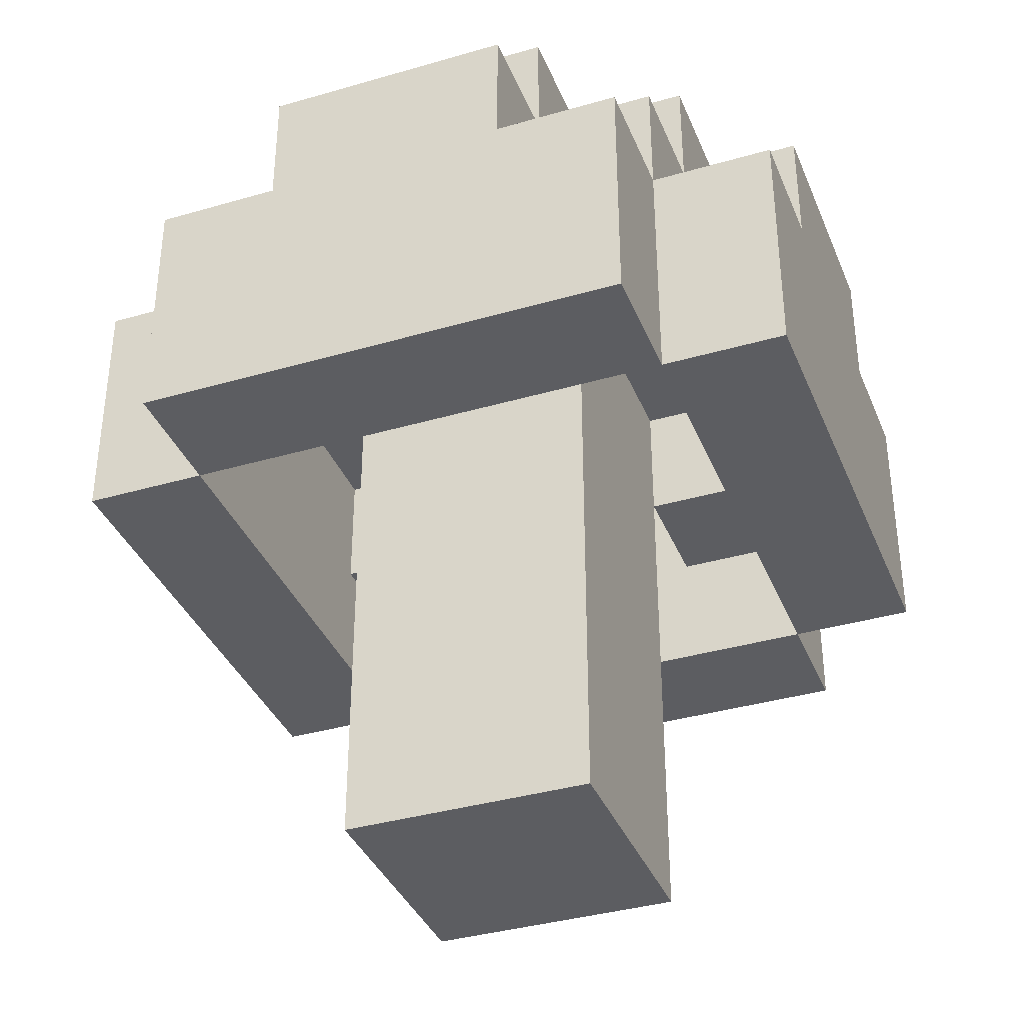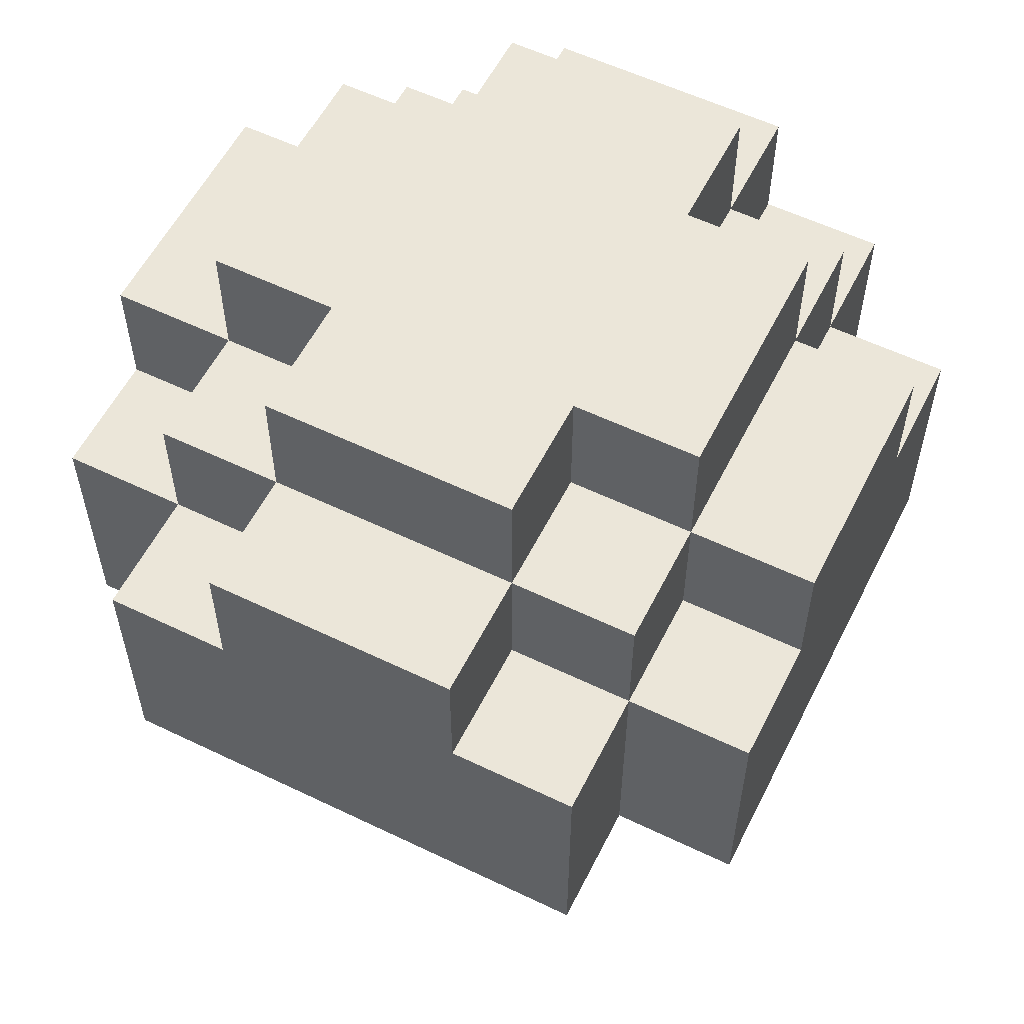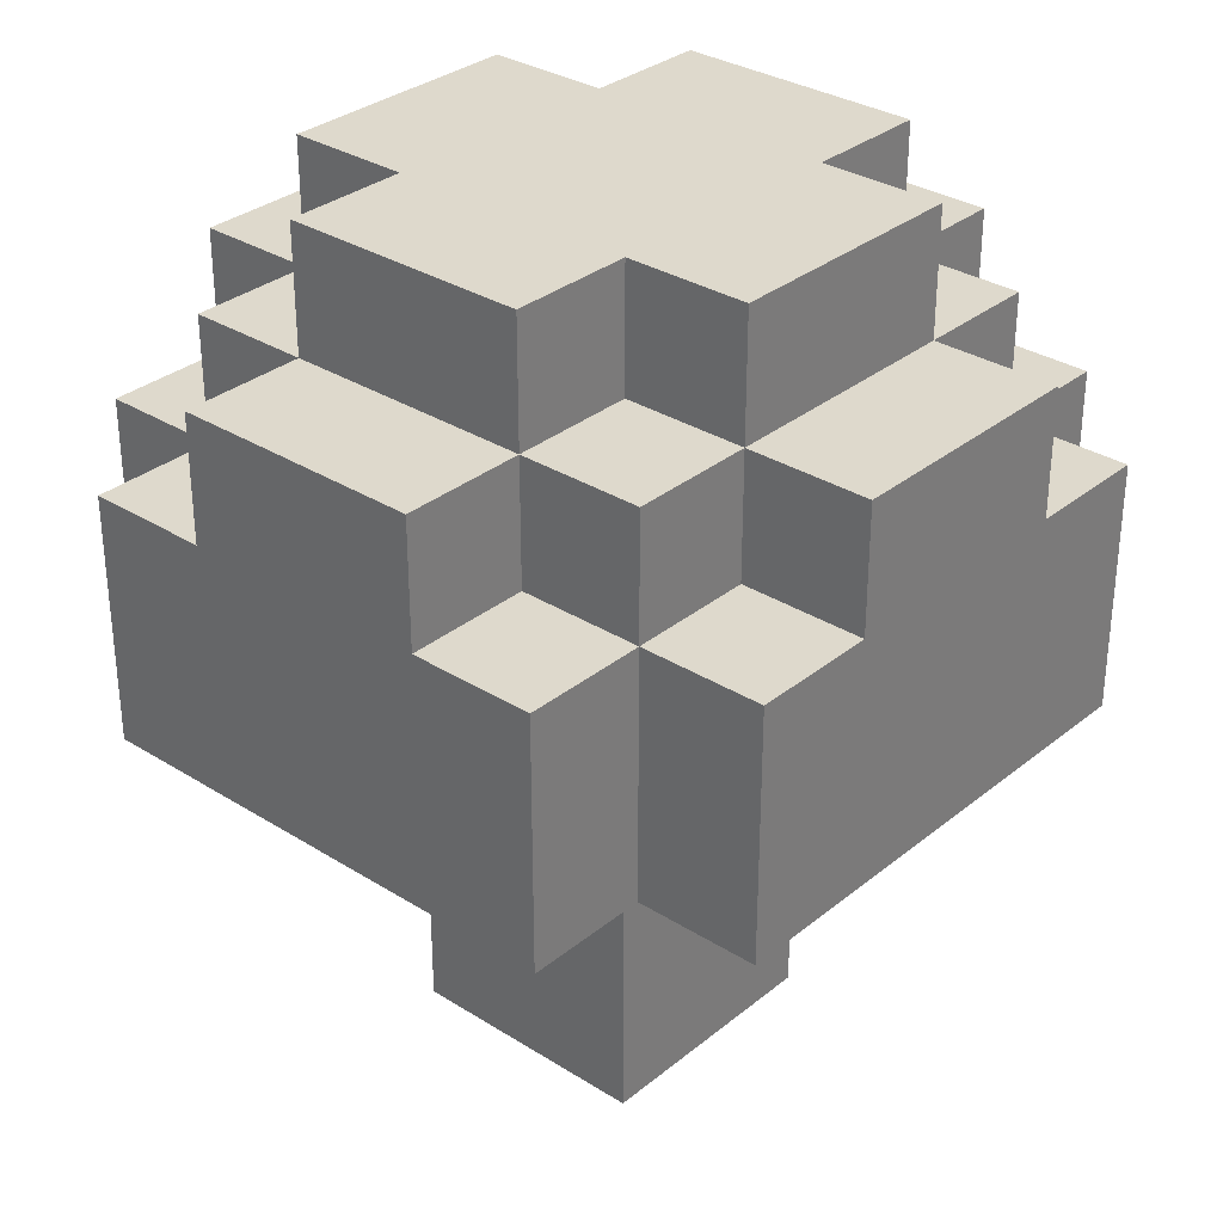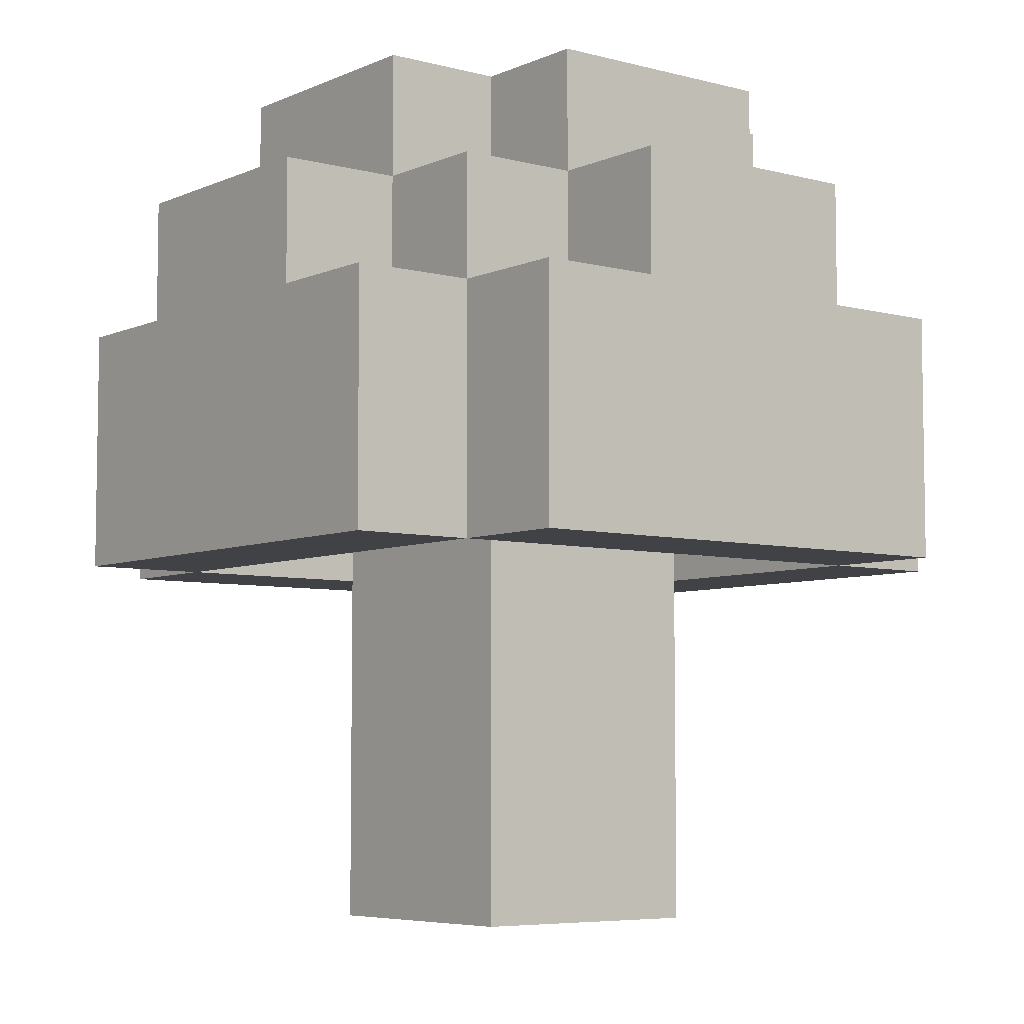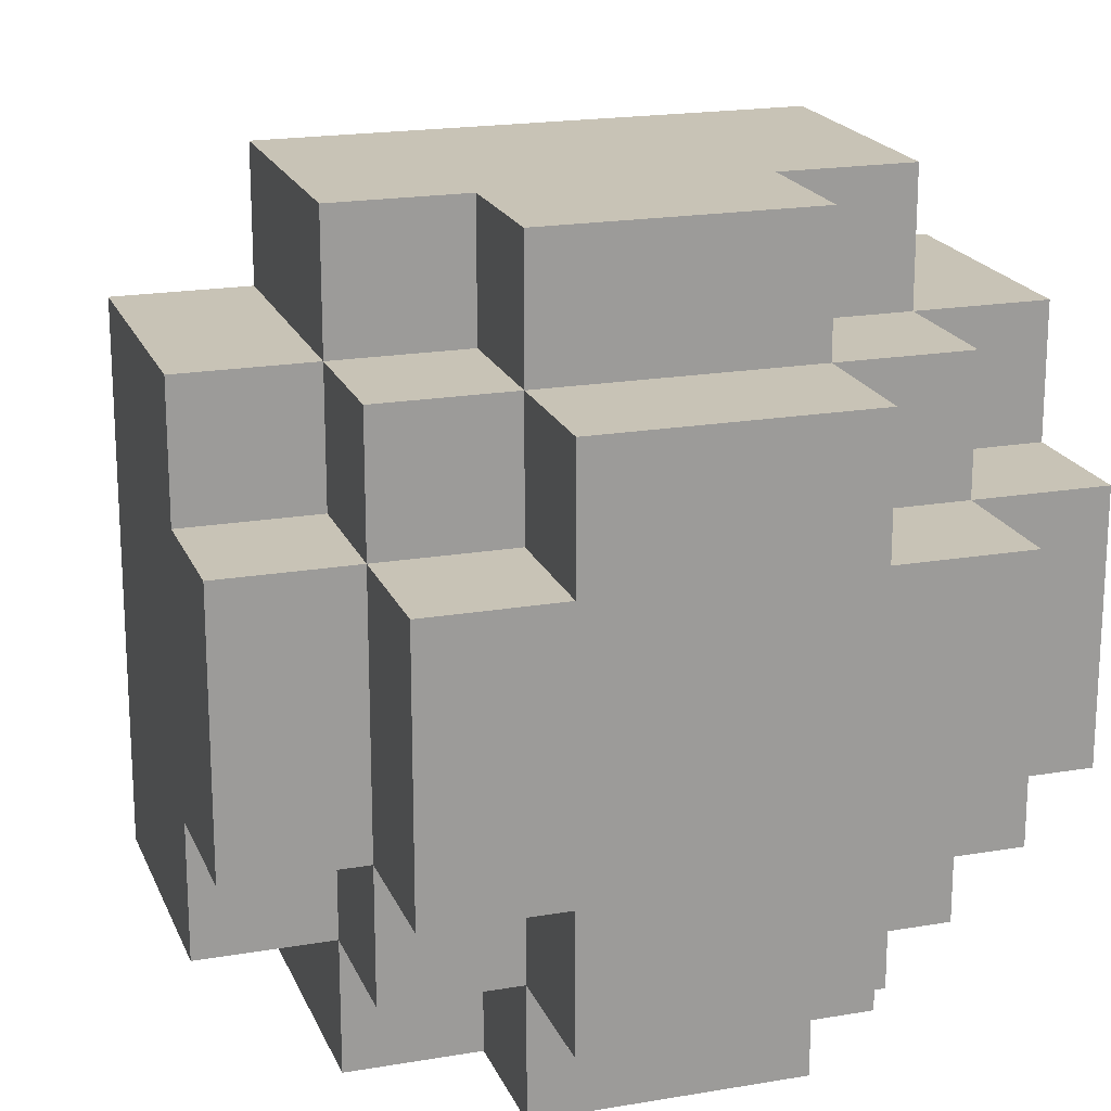
<metadata>
{"format":"obj","ext":"obj","renderer":"f3d","projection":"perspective","resolution":1024,"background":"white","views":[{"elev":-36.9,"azim":-69.4,"up":"+Y"},{"elev":57.2,"azim":-63.4,"up":"+Y"},{"elev":31.9,"azim":131.5,"up":"+Y"},{"elev":-6.1,"azim":52.0,"up":"+Y"},{"elev":19.4,"azim":162.2,"up":"+Z"}]}
</metadata>
<code>
o
v -0.3 1.3 0.2
v -0.3 1.3 -0.2
v -0.3 1.5 0.2
v -0.3 1.5 0.1
v -0.3 1.5 8.941e-08
v -0.3 1.5 -0.1
v -0.3 1.5 -0.2
v -0.3 1.6 0.1
v -0.3 1.6 8.941e-08
v -0.3 1.6 -0.1
v -0.2 1.3 0.3
v -0.2 1.3 0.2
v -0.2 1.3 -0.2
v -0.2 1.3 -0.3
v -0.2 1.5 0.3
v -0.2 1.5 0.2
v -0.2 1.5 0.1
v -0.2 1.5 -0.1
v -0.2 1.5 -0.2
v -0.2 1.5 -0.3
v -0.2 1.6 0.2
v -0.2 1.6 0.1
v -0.2 1.6 8.941e-08
v -0.2 1.6 -0.1
v -0.2 1.6 -0.2
v -0.2 1.7 0.1
v -0.2 1.7 -0.1
v -0.1 1 0.1
v -0.1 1 -0.1
v -0.1 1.4 0.1
v -0.1 1.4 -0.1
v -0.1 1.5 0.3
v -0.1 1.5 0.2
v -0.1 1.5 0.1
v -0.1 1.5 -0.1
v -0.1 1.5 -0.2
v -0.1 1.5 -0.3
v -0.1 1.6 0.3
v -0.1 1.6 0.2
v -0.1 1.6 0.1
v -0.1 1.6 -0.1
v -0.1 1.6 -0.2
v -0.1 1.6 -0.3
v -0.1 1.7 0.2
v -0.1 1.7 0.1
v -0.1 1.7 -0.1
v -0.1 1.7 -0.2
v 0.1 1.4 0.2
v 0.1 1.4 0.1
v 0.1 1.4 -0.1
v 0.1 1.4 -0.2
v 0.1 1.5 0.2
v 0.1 1.5 0.1
v 0.1 1.5 -0.1
v 0.1 1.5 -0.2
v 0.2 1.3 0.2
v 0.2 1.3 -0.2
v 0.2 1.4 0.2
v 0.2 1.4 0.1
v 0.2 1.4 -0.1
v 0.2 1.4 -0.2
v 0.2 1.5 0.1
v 0.2 1.5 -0.1
v -0.2 1.3 0.2
v -0.2 1.3 -0.2
v -0.2 1.4 0.2
v -0.2 1.4 0.1
v -0.2 1.4 -0.1
v -0.2 1.4 -0.2
v -0.2 1.5 0.1
v -0.2 1.5 -0.1
v -0.1 1.4 0.2
v -0.1 1.4 0.1
v -0.1 1.4 -0.1
v -0.1 1.4 -0.2
v -0.1 1.5 0.2
v -0.1 1.5 0.1
v -0.1 1.5 -0.1
v -0.1 1.5 -0.2
v 0.1 1 0.1
v 0.1 1 -0.1
v 0.1 1.4 0.1
v 0.1 1.4 -0.1
v 0.1 1.5 0.3
v 0.1 1.5 0.2
v 0.1 1.5 0.1
v 0.1 1.5 -0.1
v 0.1 1.5 -0.2
v 0.1 1.5 -0.3
v 0.1 1.6 0.3
v 0.1 1.6 0.2
v 0.1 1.6 0.1
v 0.1 1.6 -0.1
v 0.1 1.6 -0.2
v 0.1 1.6 -0.3
v 0.1 1.7 0.2
v 0.1 1.7 0.1
v 0.1 1.7 -0.1
v 0.1 1.7 -0.2
v 0.2 1.3 0.3
v 0.2 1.3 0.2
v 0.2 1.3 -0.2
v 0.2 1.3 -0.3
v 0.2 1.4 -0.2
v 0.2 1.5 0.3
v 0.2 1.5 0.2
v 0.2 1.5 0.1
v 0.2 1.5 -0.1
v 0.2 1.5 -0.2
v 0.2 1.5 -0.3
v 0.2 1.6 0.2
v 0.2 1.6 0.1
v 0.2 1.6 -0.1
v 0.2 1.6 -0.2
v 0.2 1.7 0.1
v 0.2 1.7 -0.1
v 0.3 1.3 0.2
v 0.3 1.3 -0.2
v 0.3 1.4 -0.1
v 0.3 1.4 -0.2
v 0.3 1.5 0.2
v 0.3 1.5 0.1
v 0.3 1.5 -0.1
v 0.3 1.5 -0.2
v 0.3 1.6 0.1
v 0.3 1.6 -0.1
v -0.2 1.3 0.3
v -0.2 1.5 0.3
v -0.1 1.5 0.3
v -0.1 1.6 0.3
v -8.941e-08 1.5 0.3
v -8.941e-08 1.6 0.3
v 0.1 1.5 0.3
v 0.1 1.6 0.3
v 0.2 1.3 0.3
v 0.2 1.5 0.3
v -0.3 1.3 0.2
v -0.3 1.5 0.2
v -0.2 1.3 0.2
v -0.2 1.5 0.2
v -0.2 1.6 0.2
v -0.1 1.5 0.2
v -0.1 1.6 0.2
v -0.1 1.7 0.2
v -8.941e-08 1.6 0.2
v 0.1 1.5 0.2
v 0.1 1.6 0.2
v 0.1 1.7 0.2
v 0.2 1.3 0.2
v 0.2 1.5 0.2
v 0.2 1.6 0.2
v 0.3 1.3 0.2
v 0.3 1.5 0.2
v -0.3 1.5 0.1
v -0.3 1.6 0.1
v -0.2 1.5 0.1
v -0.2 1.6 0.1
v -0.2 1.7 0.1
v -0.1 1 0.1
v -0.1 1.4 0.1
v -0.1 1.5 0.1
v -0.1 1.6 0.1
v -0.1 1.7 0.1
v 0.1 1 0.1
v 0.1 1.4 0.1
v 0.1 1.5 0.1
v 0.1 1.6 0.1
v 0.1 1.7 0.1
v 0.2 1.5 0.1
v 0.2 1.6 0.1
v 0.2 1.7 0.1
v 0.3 1.5 0.1
v 0.3 1.6 0.1
v -0.2 1.4 -0.1
v -0.2 1.5 -0.1
v -0.1 1.4 -0.1
v -0.1 1.5 -0.1
v 0.1 1.4 -0.1
v 0.1 1.5 -0.1
v 0.2 1.4 -0.1
v 0.2 1.5 -0.1
v -0.2 1.3 -0.2
v -0.2 1.4 -0.2
v -0.1 1.4 -0.2
v -0.1 1.5 -0.2
v -8.941e-08 1.4 -0.2
v -8.941e-08 1.5 -0.2
v 0.1 1.4 -0.2
v 0.1 1.5 -0.2
v 0.2 1.3 -0.2
v 0.2 1.4 -0.2
v -0.2 1.3 0.2
v -0.2 1.4 0.2
v -0.1 1.4 0.2
v -0.1 1.5 0.2
v 0.1 1.4 0.2
v 0.1 1.5 0.2
v 0.2 1.3 0.2
v 0.2 1.4 0.2
v -0.2 1.4 0.1
v -0.2 1.5 0.1
v -0.1 1.4 0.1
v -0.1 1.5 0.1
v 0.1 1.4 0.1
v 0.1 1.5 0.1
v 0.2 1.4 0.1
v 0.2 1.5 0.1
v -0.3 1.5 -0.1
v -0.3 1.6 -0.1
v -0.2 1.5 -0.1
v -0.2 1.6 -0.1
v -0.2 1.7 -0.1
v -0.1 1 -0.1
v -0.1 1.4 -0.1
v -0.1 1.5 -0.1
v -0.1 1.6 -0.1
v -0.1 1.7 -0.1
v 0.1 1 -0.1
v 0.1 1.4 -0.1
v 0.1 1.5 -0.1
v 0.1 1.6 -0.1
v 0.1 1.7 -0.1
v 0.2 1.5 -0.1
v 0.2 1.6 -0.1
v 0.2 1.7 -0.1
v 0.3 1.5 -0.1
v 0.3 1.6 -0.1
v -0.3 1.3 -0.2
v -0.3 1.5 -0.2
v -0.2 1.3 -0.2
v -0.2 1.5 -0.2
v -0.2 1.6 -0.2
v -0.1 1.5 -0.2
v -0.1 1.6 -0.2
v -0.1 1.7 -0.2
v 0.1 1.5 -0.2
v 0.1 1.6 -0.2
v 0.1 1.7 -0.2
v 0.2 1.3 -0.2
v 0.2 1.4 -0.2
v 0.2 1.5 -0.2
v 0.2 1.6 -0.2
v 0.3 1.3 -0.2
v 0.3 1.4 -0.2
v 0.3 1.5 -0.2
v -0.2 1.3 -0.3
v -0.2 1.5 -0.3
v -0.1 1.4 -0.3
v -0.1 1.5 -0.3
v -0.1 1.6 -0.3
v -8.941e-08 1.4 -0.3
v -8.941e-08 1.5 -0.3
v 0.1 1.5 -0.3
v 0.1 1.6 -0.3
v 0.2 1.3 -0.3
v 0.2 1.5 -0.3
v -0.1 1 0.1
v 0.1 1 0.1
v -0.1 1 -0.1
v 0.1 1 -0.1
v -0.2 1.3 0.3
v 0.2 1.3 0.3
v -0.3 1.3 0.2
v -0.2 1.3 0.2
v 0.2 1.3 0.2
v 0.3 1.3 0.2
v -0.3 1.3 -0.2
v -0.2 1.3 -0.2
v 0.2 1.3 -0.2
v 0.3 1.3 -0.2
v -0.2 1.3 -0.3
v 0.2 1.3 -0.3
v -0.2 1.4 0.2
v -0.1 1.4 0.2
v 0.1 1.4 0.2
v 0.2 1.4 0.2
v -0.2 1.4 0.1
v -0.1 1.4 0.1
v 0.1 1.4 0.1
v 0.2 1.4 0.1
v -0.2 1.4 -0.1
v -0.1 1.4 -0.1
v 0.1 1.4 -0.1
v 0.2 1.4 -0.1
v -0.2 1.4 -0.2
v -0.1 1.4 -0.2
v 0.1 1.4 -0.2
v 0.2 1.4 -0.2
v -0.1 1.5 0.2
v 0.1 1.5 0.2
v -0.2 1.5 0.1
v -0.1 1.5 0.1
v 0.1 1.5 0.1
v 0.2 1.5 0.1
v -0.2 1.5 -0.1
v -0.1 1.5 -0.1
v 0.1 1.5 -0.1
v 0.2 1.5 -0.1
v -0.1 1.5 -0.2
v -8.941e-08 1.5 -0.2
v 0.1 1.5 -0.2
v -0.2 1.5 0.3
v -0.1 1.5 0.3
v 0.1 1.5 0.3
v 0.2 1.5 0.3
v -0.3 1.5 0.2
v -0.2 1.5 0.2
v -0.1 1.5 0.2
v 0.1 1.5 0.2
v 0.2 1.5 0.2
v 0.3 1.5 0.2
v -0.3 1.5 0.1
v -0.2 1.5 0.1
v 0.2 1.5 0.1
v 0.3 1.5 0.1
v -0.3 1.5 -0.1
v -0.2 1.5 -0.1
v 0.2 1.5 -0.1
v 0.3 1.5 -0.1
v -0.3 1.5 -0.2
v -0.2 1.5 -0.2
v -0.1 1.5 -0.2
v 0.1 1.5 -0.2
v 0.2 1.5 -0.2
v 0.3 1.5 -0.2
v -0.2 1.5 -0.3
v -0.1 1.5 -0.3
v 0.1 1.5 -0.3
v 0.2 1.5 -0.3
v -0.1 1.6 0.3
v -8.941e-08 1.6 0.3
v 0.1 1.6 0.3
v -0.2 1.6 0.2
v -0.1 1.6 0.2
v -8.941e-08 1.6 0.2
v 0.1 1.6 0.2
v 0.2 1.6 0.2
v -0.3 1.6 0.1
v -0.2 1.6 0.1
v -0.1 1.6 0.1
v 0.1 1.6 0.1
v 0.2 1.6 0.1
v 0.3 1.6 0.1
v -0.3 1.6 8.941e-08
v -0.2 1.6 8.941e-08
v -0.3 1.6 -0.1
v -0.2 1.6 -0.1
v -0.1 1.6 -0.1
v 0.1 1.6 -0.1
v 0.2 1.6 -0.1
v 0.3 1.6 -0.1
v -0.2 1.6 -0.2
v -0.1 1.6 -0.2
v 0.1 1.6 -0.2
v 0.2 1.6 -0.2
v -0.1 1.6 -0.3
v 0.1 1.6 -0.3
v -0.1 1.7 0.2
v 0.1 1.7 0.2
v -0.2 1.7 0.1
v -0.1 1.7 0.1
v 0.1 1.7 0.1
v 0.2 1.7 0.1
v -8.941e-08 1.7 8.941e-08
v 0.1 1.7 8.941e-08
v -0.2 1.7 -0.1
v -0.1 1.7 -0.1
v -8.941e-08 1.7 -0.1
v 0.1 1.7 -0.1
v 0.2 1.7 -0.1
v -0.1 1.7 -0.2
v 0.1 1.7 -0.2
f 3 2 1
f 4 2 3
f 5 2 4
f 6 2 5
f 7 2 6
f 8 5 4
f 9 6 5
f 9 5 8
f 10 6 9
f 15 12 11
f 16 12 15
f 19 14 13
f 20 14 19
f 21 17 16
f 22 17 21
f 24 19 18
f 25 19 24
f 26 23 22
f 26 24 23
f 27 24 26
f 30 29 28
f 31 29 30
f 34 31 30
f 35 31 34
f 38 33 32
f 39 33 38
f 42 37 36
f 43 37 42
f 44 40 39
f 45 40 44
f 46 42 41
f 47 42 46
f 52 49 48
f 53 49 52
f 54 51 50
f 55 51 54
f 58 57 56
f 59 57 58
f 60 57 59
f 61 57 60
f 62 60 59
f 63 60 62
f 64 65 66
f 66 65 67
f 67 65 68
f 68 65 69
f 67 68 70
f 70 68 71
f 72 73 76
f 76 73 77
f 74 75 78
f 78 75 79
f 80 81 82
f 82 81 83
f 82 83 86
f 86 83 87
f 84 85 90
f 90 85 91
f 88 89 94
f 94 89 95
f 91 92 96
f 96 92 97
f 93 94 98
f 98 94 99
f 102 103 104
f 100 101 105
f 105 101 106
f 104 103 109
f 109 103 110
f 106 107 111
f 111 107 112
f 108 109 113
f 113 109 114
f 112 113 115
f 115 113 116
f 117 118 119
f 119 118 120
f 117 119 121
f 121 119 122
f 119 120 123
f 122 119 123
f 123 120 124
f 122 123 125
f 125 123 126
f 129 128 127
f 131 129 127
f 131 130 129
f 132 130 131
f 133 131 127
f 133 132 131
f 134 132 133
f 135 133 127
f 136 133 135
f 139 138 137
f 140 138 139
f 142 141 140
f 143 141 142
f 145 144 143
f 147 144 145
f 148 144 147
f 150 147 146
f 151 147 150
f 152 150 149
f 153 150 152
f 156 155 154
f 157 155 156
f 162 158 157
f 163 158 162
f 164 161 160
f 164 160 159
f 165 161 164
f 166 161 165
f 170 168 167
f 171 168 170
f 172 170 169
f 173 170 172
f 176 175 174
f 177 175 176
f 180 179 178
f 181 179 180
f 184 183 182
f 186 184 182
f 186 185 184
f 187 185 186
f 188 186 182
f 188 187 186
f 189 187 188
f 190 188 182
f 191 188 190
f 192 193 194
f 192 194 196
f 194 195 196
f 196 195 197
f 192 196 198
f 198 196 199
f 200 201 202
f 202 201 203
f 204 205 206
f 206 205 207
f 208 209 210
f 210 209 211
f 211 212 216
f 216 212 217
f 214 215 218
f 213 214 218
f 218 215 219
f 219 215 220
f 221 222 224
f 224 222 225
f 223 224 226
f 226 224 227
f 228 229 230
f 230 229 231
f 231 232 233
f 233 232 234
f 234 235 237
f 237 235 238
f 236 237 241
f 241 237 242
f 239 240 243
f 240 241 244
f 243 240 244
f 244 241 245
f 246 247 248
f 248 247 249
f 246 248 251
f 248 249 251
f 249 250 252
f 251 249 252
f 251 252 253
f 252 250 253
f 253 250 254
f 246 251 255
f 251 253 255
f 255 253 256
f 259 258 257
f 260 258 259
f 264 262 261
f 265 262 264
f 267 264 263
f 268 264 267
f 269 266 265
f 270 266 269
f 271 269 268
f 272 269 271
f 277 274 273
f 278 274 277
f 279 276 275
f 280 276 279
f 285 282 281
f 286 282 285
f 287 284 283
f 288 284 287
f 292 290 289
f 293 290 292
f 295 292 291
f 296 292 295
f 297 294 293
f 298 294 297
f 299 297 296
f 300 297 299
f 301 297 300
f 302 303 307
f 307 303 308
f 304 305 309
f 309 305 310
f 306 307 312
f 312 307 313
f 310 311 314
f 314 311 315
f 316 317 320
f 320 317 321
f 318 319 324
f 324 319 325
f 321 322 326
f 326 322 327
f 323 324 328
f 328 324 329
f 330 331 334
f 331 332 335
f 334 331 335
f 335 332 336
f 333 334 339
f 339 334 340
f 336 337 341
f 341 337 342
f 338 339 344
f 344 339 345
f 344 345 346
f 346 345 347
f 342 343 350
f 350 343 351
f 347 348 352
f 352 348 353
f 349 350 354
f 354 350 355
f 353 354 356
f 356 354 357
f 358 359 361
f 361 359 362
f 360 361 364
f 362 363 364
f 361 362 364
f 364 363 365
f 360 364 366
f 366 364 367
f 364 365 368
f 367 364 368
f 365 363 369
f 368 365 369
f 369 363 370
f 367 368 371
f 368 369 371
f 371 369 372

</code>
